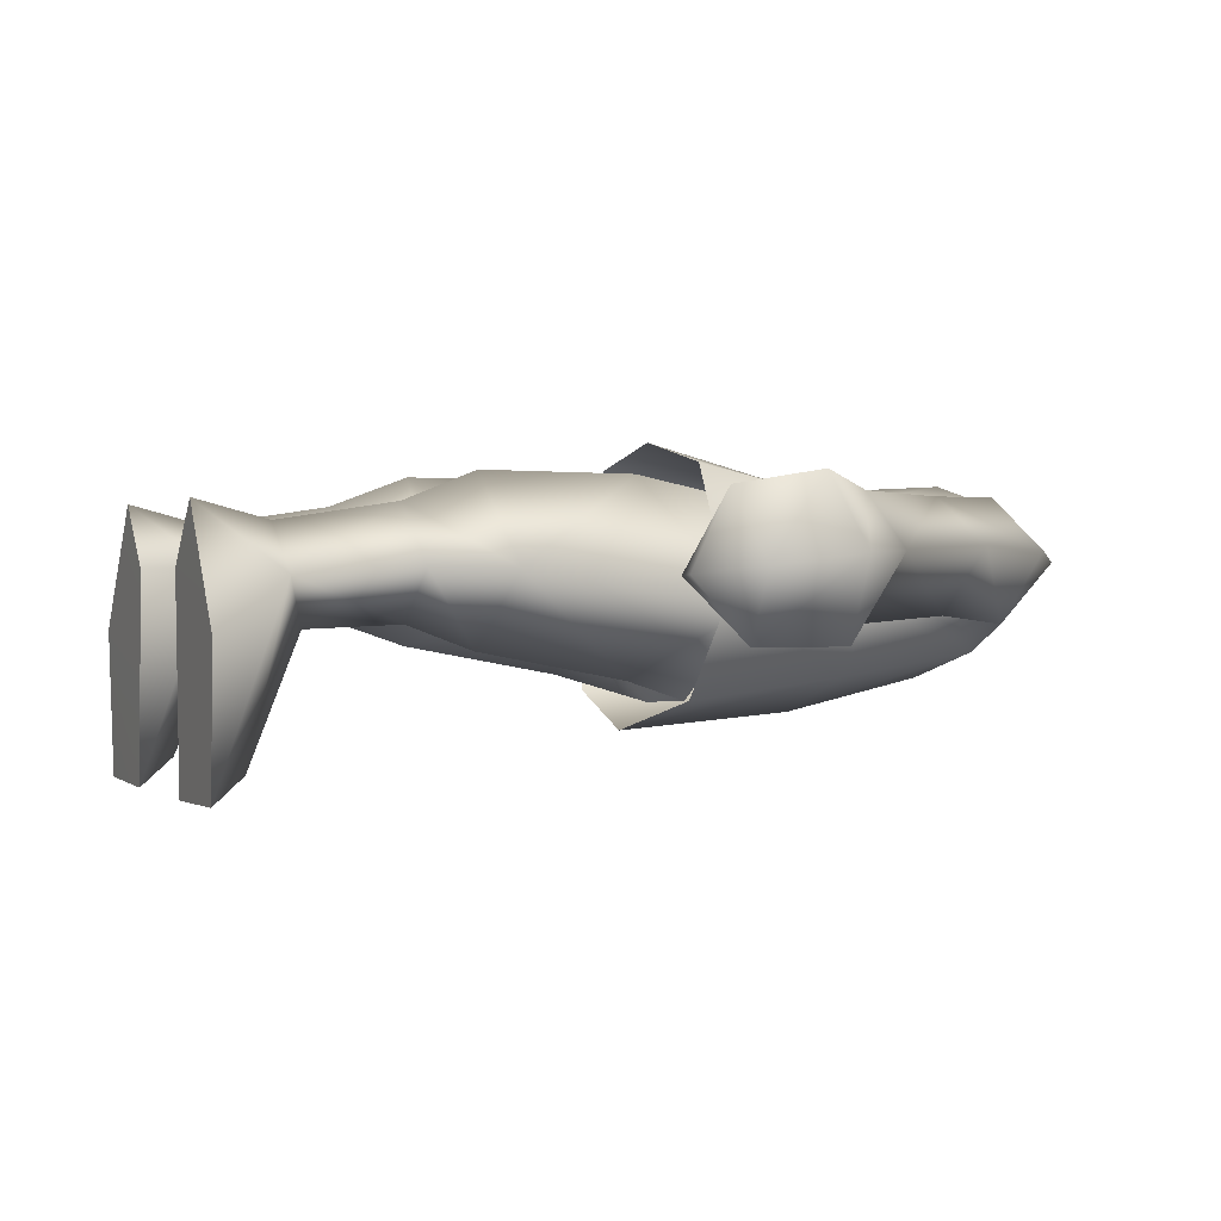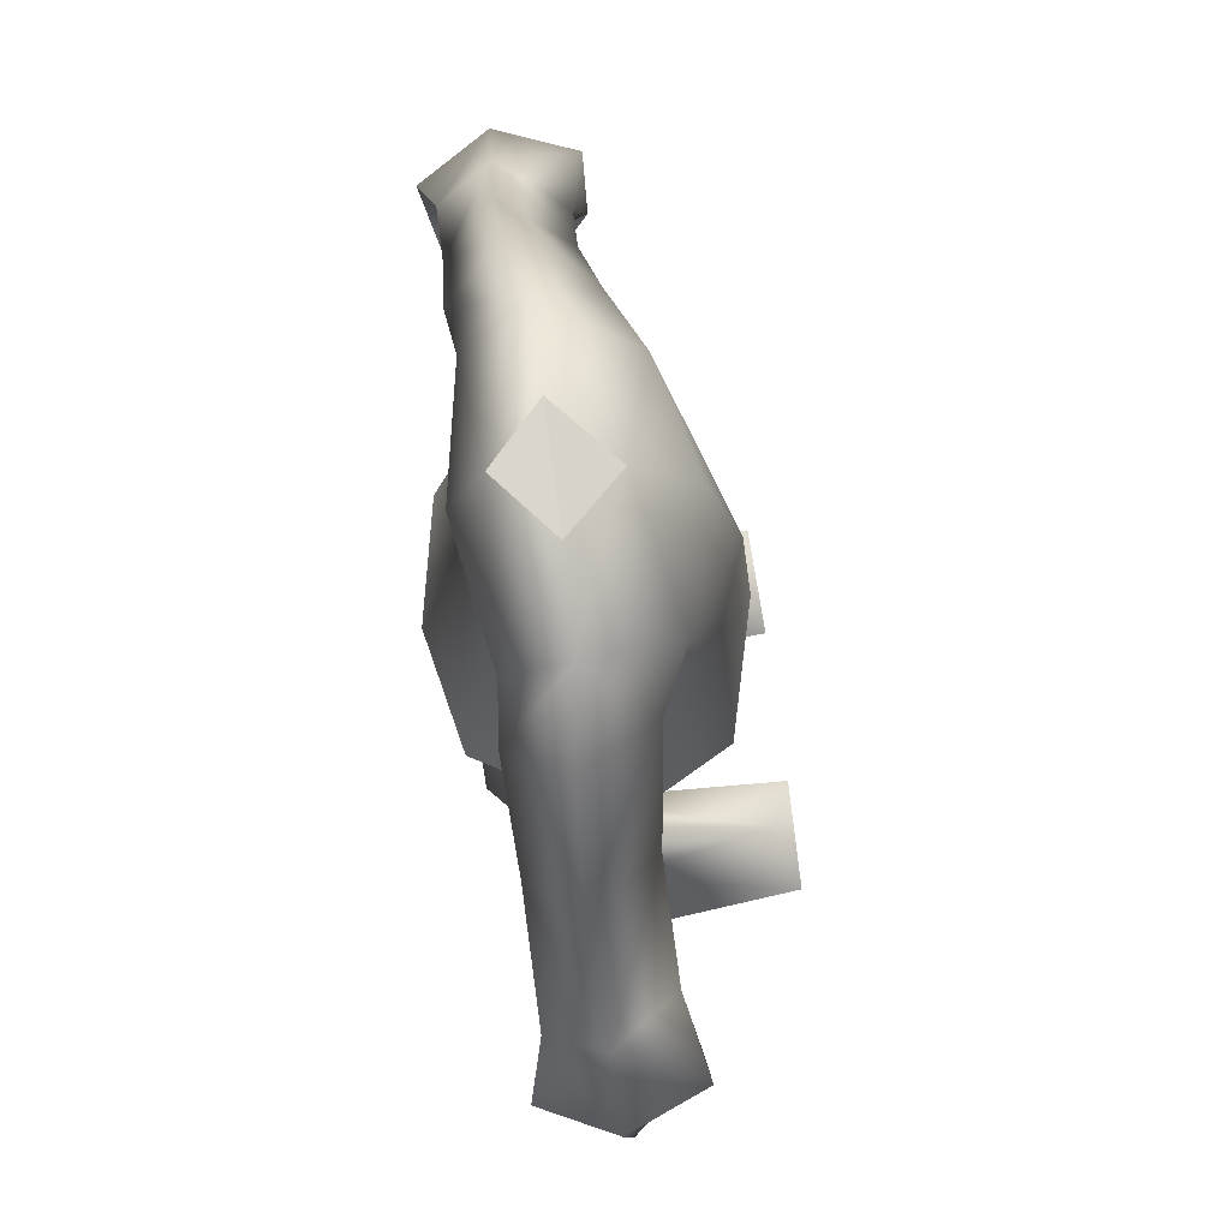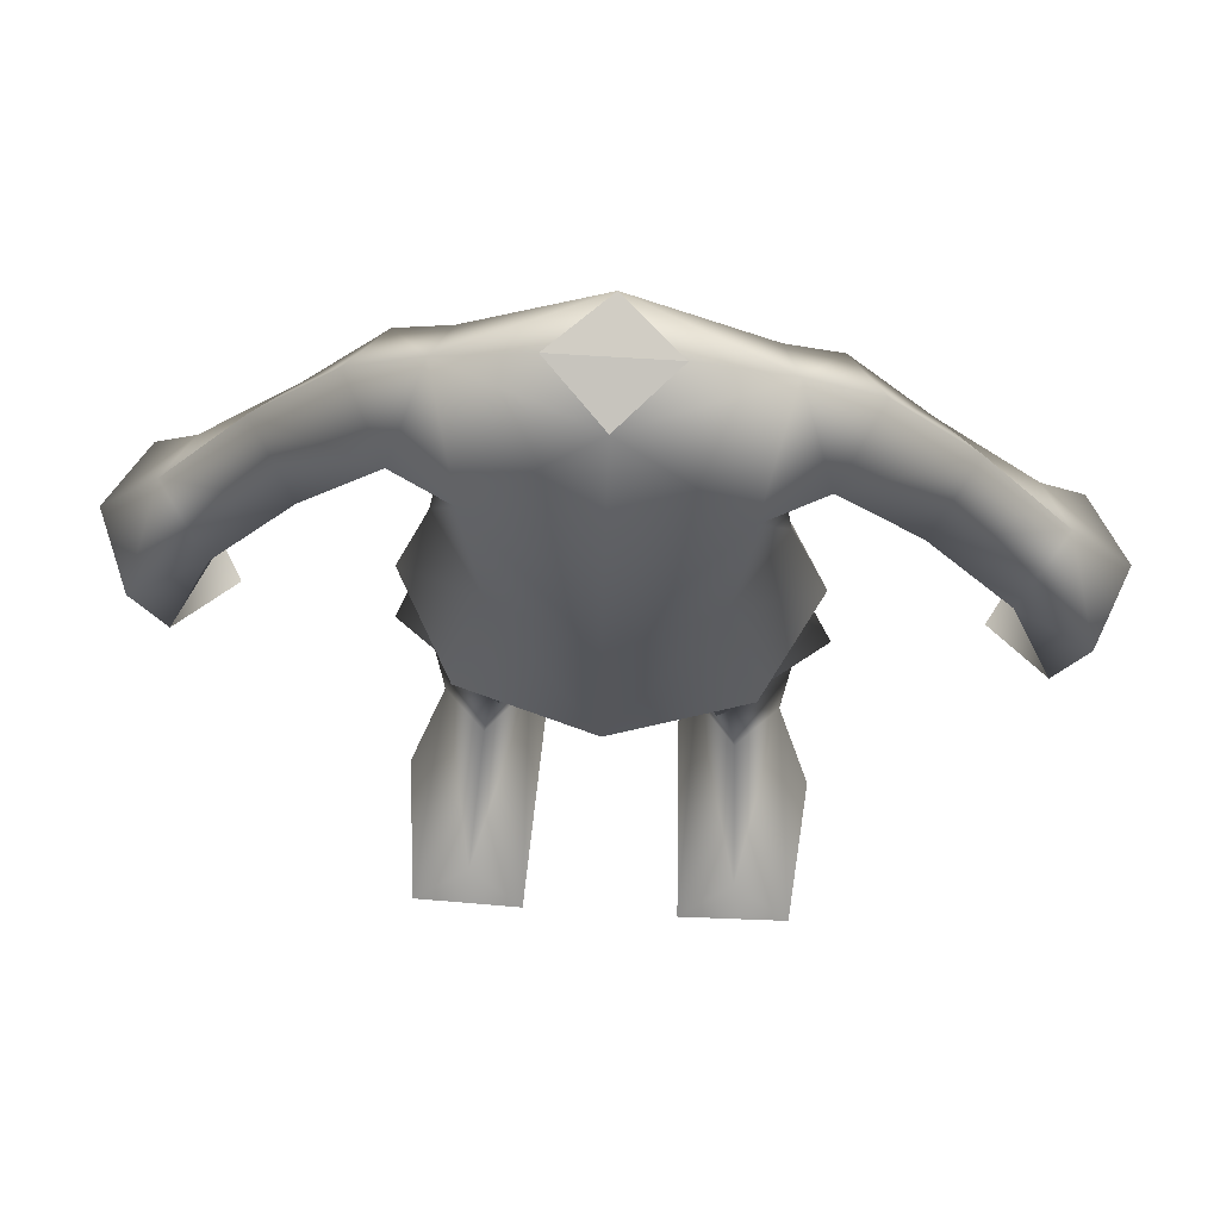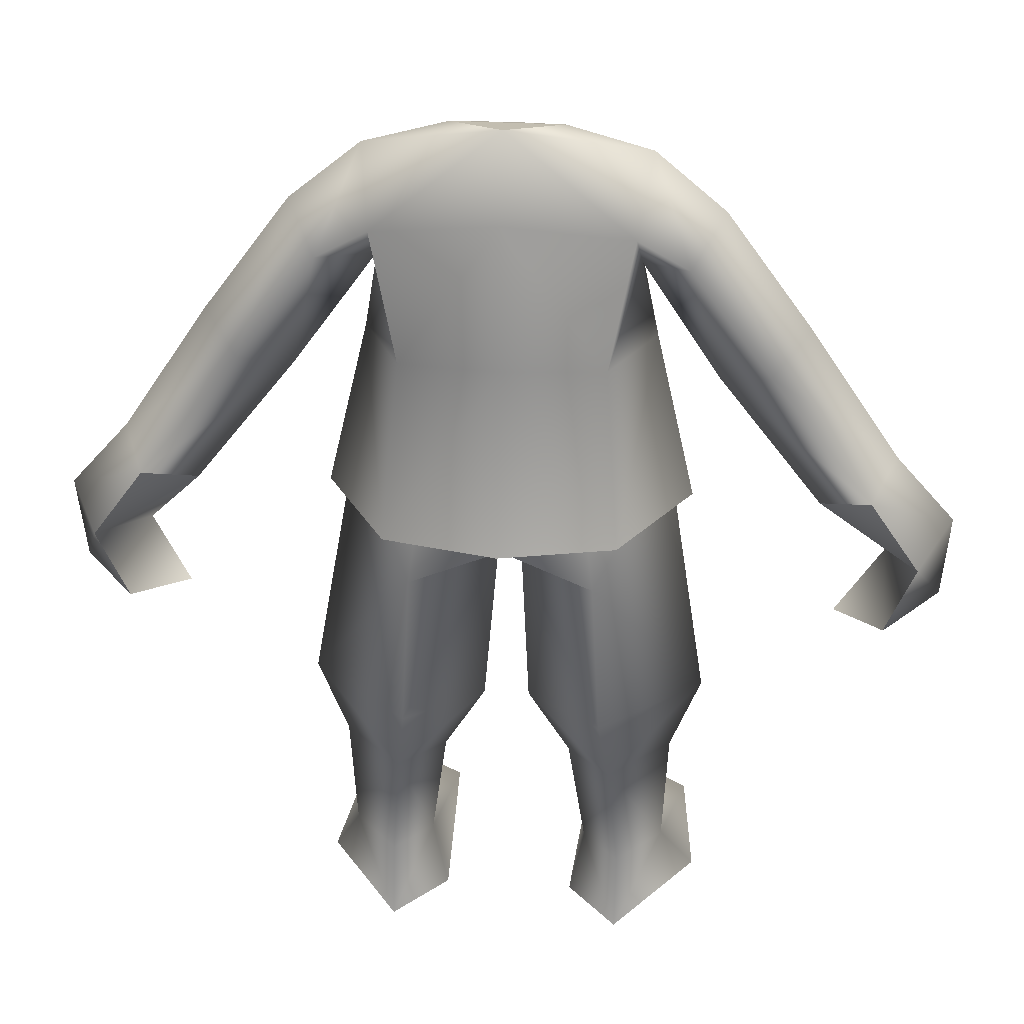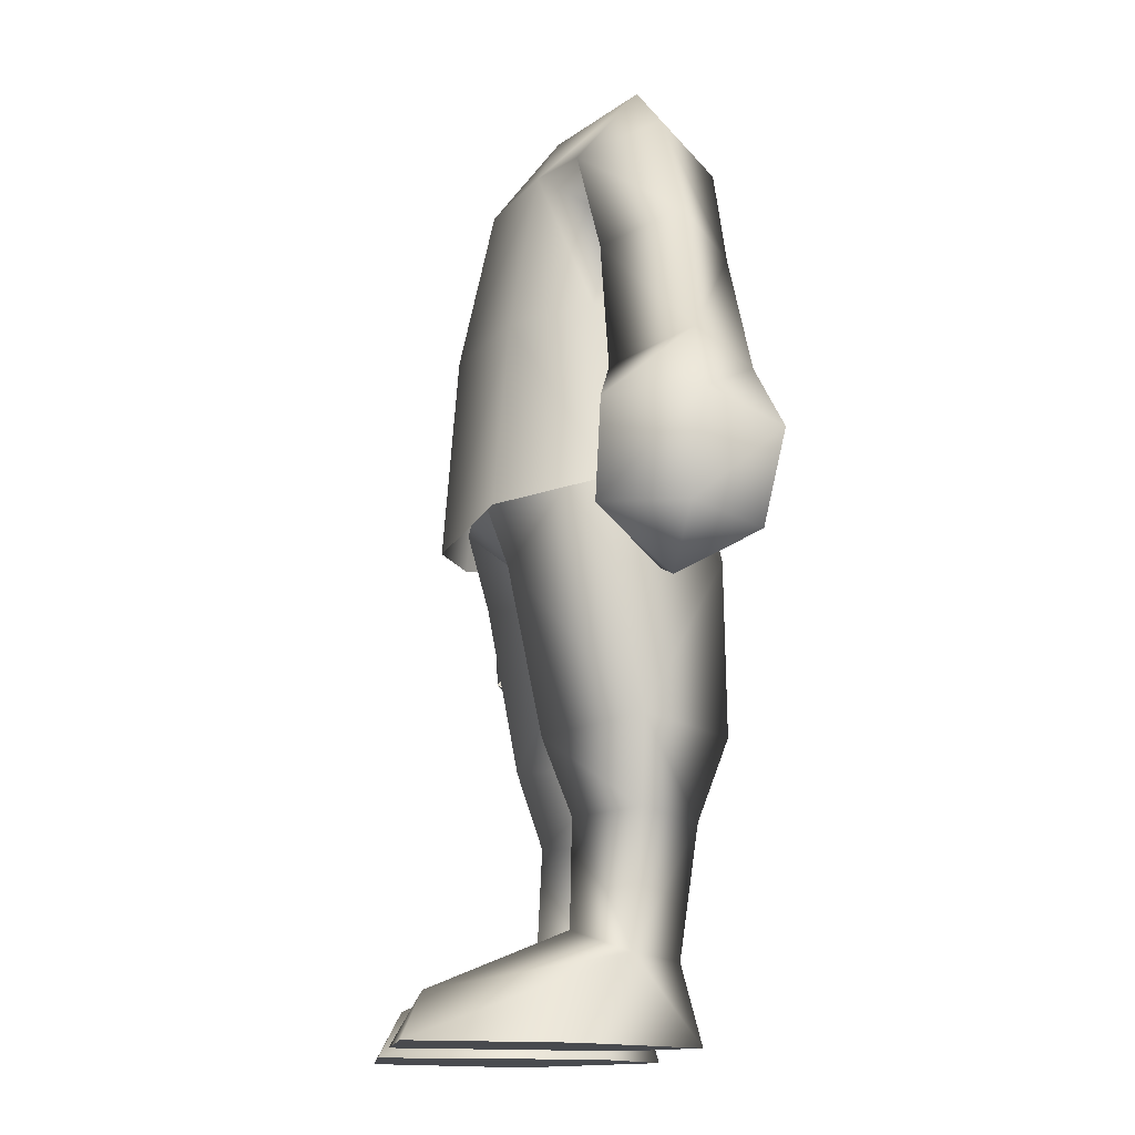
<metadata>
{"format":"obj","ext":"obj","renderer":"f3d","projection":"perspective","resolution":1024,"background":"white","views":[{"elev":0.7,"azim":-113.3,"up":"+Y"},{"elev":75.3,"azim":-97.6,"up":"+Z"},{"elev":71.1,"azim":3.5,"up":"+Z"},{"elev":29.0,"azim":-174.7,"up":"+Z"},{"elev":-13.4,"azim":82.8,"up":"+Z"}]}
</metadata>
<code>
v 0.004784 0.004112 0.01631
v -0.004784 0.004112 0.01631
v -0 0.00833 0.01721
v -0.004784 0.004112 0.01631
v 0.004784 0.004112 0.01631
v -0 -0.0005782 0.01468
v 0.005878 0.003736 -0.06111
v 0.01045 0.00908 -0.06111
v 0.007226 0.003808 -0.05465
v 0.006724 -0.01419 -0.06104
v 0.01138 -0.01205 -0.05707
v 0.01049 0.007396 -0.05475
v 0.01448 0.003222 -0.05439
v 0.01751 -0.001462 -0.06119
v 0.01636 -0.01397 -0.06104
v 0.01138 -0.01205 -0.05707
v 0.01138 -0.01205 -0.05707
v 0.01072 -0.0009967 -0.05246
v 0.01138 -0.01205 -0.05707
v 0.01072 -0.0009967 -0.05246
v 0.01751 -0.001462 -0.06119
v 0.01045 0.00908 -0.06111
v 0.005878 0.003736 -0.06111
v 0.006724 -0.01419 -0.06104
v 0.01636 -0.01397 -0.06104
v -0 0.01118 0.0101
v 0.008797 0.009319 -0.003266
v 0.01098 0.009245 0.008481
v -0 0.01049 -0.00309
v -0 0.00833 0.01721
v 0.01207 0.004292 0.01439
v 0.01001 0.0125 -0.01839
v 0.01267 0.0006233 -0.003667
v 0.01122 0.002914 0.004
v 0.01618 0.001534 -0.01857
v 0.008458 -0.005482 -0.004321
v 0.01136 -0.007074 -0.0199
v -0 -0.01006 -0.02121
v -0 -0.008795 -0.005073
v 0.009876 -0.003446 0.007615
v 0.01483 -0.0009379 0.007562
v -0 -0.005986 0.007743
v -0 0.01457 -0.01856
v 0.01207 0.004292 0.01439
v -0 -0.0005782 0.01468
v 0.004784 0.004112 0.01631
v 0.004784 0.004112 0.01631
v 0.02236 0.009487 -0.003195
v 0.01814 0.005227 0.00966
v 0.0154 0.009779 0.006254
v 0.02561 0.005609 -0.0004001
v 0.01483 -0.0009379 0.007562
v 0.02181 -8.757e-05 -0.00228
v 0.01207 0.004292 0.01439
v 0.03349 0.005026 -0.01223
v 0.02955 -0.000556 -0.01423
v 0.01098 0.009245 0.008481
v 0.0154 0.009779 0.006254
v 0.0182 0.005873 -0.005136
v 0.03136 0.009561 -0.01456
v 0.02718 0.005785 -0.01666
v 0.02955 -0.000556 -0.01423
v 0.02181 -8.757e-05 -0.00228
v 0.01122 0.002914 0.004
v 0.0154 0.009779 0.006254
v 0.01098 0.009245 0.008481
v 0.01483 -0.0009379 0.007562
v 0.02236 0.009487 -0.003195
v 0.03136 0.009561 -0.01456
v 0.006724 -0.01419 -0.06104
v 0.01138 -0.01205 -0.05707
v 0.01636 -0.01397 -0.06104
v 0.03875 0.004785 -0.01822
v 0.0337 -0.002131 -0.02537
v 0.03598 -0.002064 -0.01838
v 0.03823 0.003832 -0.02613
v 0.03349 0.005026 -0.01223
v 0.02955 -0.000556 -0.01423
v 0.03136 0.009561 -0.01456
v 0.03553 0.01096 -0.02001
v 0.03312 0.009792 -0.02672
v 0.02955 -0.000556 -0.01423
v 0.0337 -0.002131 -0.02537
v 0.02718 0.005785 -0.01666
v 0.03136 0.009561 -0.01456
v 0.02718 0.005785 -0.01666
v 0.03553 0.01096 -0.02001
v 0.0337 -0.002131 -0.02537
v 0.02718 0.005785 -0.01666
v 0.03312 0.009792 -0.02672
v 0.0337 -0.002131 -0.02537
v 0.03823 0.003832 -0.02613
v 0.0341 0.0032 -0.03042
v 0.03312 0.009792 -0.02672
v 0.02914 0.003127 -0.02882
v 0.03312 0.009792 -0.02672
v 0.0337 -0.002131 -0.02537
v 0.02914 0.003127 -0.02882
v 0.008758 0.01162 -0.03729
v 0.001061 0.00233 -0.02503
v 0.00202 0.005524 -0.03787
v 0.009625 0.009022 -0.04406
v 0.01768 0.003688 -0.03699
v 0.007982 0.01151 -0.02312
v 0.008758 0.01162 -0.03729
v 0.007982 0.01151 -0.02312
v -0 0.01085 -0.02008
v 0.00691 0.009938 -0.015
v 0.01401 0.0005947 -0.0155
v -0 0.01054 -0.01524
v 0.01768 0.003688 -0.03699
v 0.009625 0.009022 -0.04406
v 0.01499 0.003861 -0.04368
v 0.01448 0.003222 -0.05439
v 0.01049 0.007396 -0.05475
v 0.009712 -0.000696 -0.0438
v 0.01072 -0.0009967 -0.05246
v 0.008759 -0.002916 -0.03757
v 0.01499 0.003861 -0.04368
v 0.01448 0.003222 -0.05439
v 0.008759 -0.002916 -0.03757
v 0.01768 0.003688 -0.03699
v 0.007965 -0.005505 -0.02397
v 0.001061 0.00233 -0.02503
v 0.00646 -0.007343 -0.01806
v 0.00202 0.005524 -0.03787
v 0.009712 -0.000696 -0.0438
v 0.005713 0.004995 -0.04408
v 0.007226 0.003808 -0.05465
v 0.01072 -0.0009967 -0.05246
v -0 -0.0002236 -0.02512
v 0.00646 -0.007343 -0.01806
v -0 -0.007679 -0.01866
v 0.009625 0.009022 -0.04406
v 0.005713 0.004995 -0.04408
v 0.007226 0.003808 -0.05465
v 0.009625 0.009022 -0.04406
v 0.01049 0.007396 -0.05475
v -0 0.01085 -0.02008
v -0 -0.0002236 -0.02512
v -0.001061 0.00233 -0.02503
v -0 0.01085 -0.02008
v -0.008758 0.01162 -0.03729
v -0.007982 0.01151 -0.02312
v -0 0.01085 -0.02008
v -0.008758 0.01162 -0.03729
v -0.00202 0.005524 -0.03787
v -0.009625 0.009022 -0.04406
v -0.01768 0.003688 -0.03699
v -0.007982 0.01151 -0.02312
v -0.00691 0.009938 -0.015
v -0.01401 0.0005947 -0.0155
v -0 0.01054 -0.01524
v -0.01768 0.003688 -0.03699
v -0.009625 0.009022 -0.04406
v -0.01499 0.003861 -0.04368
v -0.01448 0.003222 -0.05439
v -0.01049 0.007396 -0.05475
v -0.009712 -0.000696 -0.0438
v -0.01072 -0.0009967 -0.05246
v -0.01499 0.003861 -0.04368
v -0.008759 -0.002916 -0.03757
v -0.01448 0.003222 -0.05439
v -0.008759 -0.002916 -0.03757
v -0.01768 0.003688 -0.03699
v -0.007965 -0.005505 -0.02397
v -0.001061 0.00233 -0.02503
v -0.00646 -0.007343 -0.01806
v -0.00202 0.005524 -0.03787
v -0.009712 -0.000696 -0.0438
v -0.005713 0.004995 -0.04408
v -0.007226 0.003808 -0.05465
v -0.01072 -0.0009967 -0.05246
v -0.00646 -0.007343 -0.01806
v -0 -0.0002236 -0.02512
v -0 -0.007679 -0.01866
v 0.007965 -0.005505 -0.02397
v 0.00646 -0.007343 -0.01806
v 0.01768 0.003688 -0.03699
v -0.005878 0.003736 -0.06111
v -0.007226 0.003808 -0.05465
v -0.01045 0.00908 -0.06111
v -0.006724 -0.01419 -0.06104
v -0.01138 -0.01205 -0.05707
v -0.01049 0.007396 -0.05475
v -0.01448 0.003222 -0.05439
v -0.01751 -0.001462 -0.06119
v -0.01636 -0.01397 -0.06104
v -0.01138 -0.01205 -0.05707
v -0.01138 -0.01205 -0.05707
v -0.01072 -0.0009967 -0.05246
v -0.01072 -0.0009967 -0.05246
v -0.01138 -0.01205 -0.05707
v -0.01751 -0.001462 -0.06119
v -0.005878 0.003736 -0.06111
v -0.01045 0.00908 -0.06111
v -0.006724 -0.01419 -0.06104
v -0.01636 -0.01397 -0.06104
v -0 0.01118 0.0101
v -0.008797 0.009319 -0.003266
v -0 0.01049 -0.00309
v -0.01098 0.009245 0.008481
v -0 0.00833 0.01721
v -0.01207 0.004292 0.01439
v -0.01001 0.0125 -0.01839
v -0.01267 0.0006233 -0.003667
v -0.01122 0.002914 0.004
v -0.01618 0.001534 -0.01857
v -0.008458 -0.005482 -0.004321
v -0.01136 -0.007074 -0.0199
v -0 -0.01006 -0.02121
v -0 -0.008795 -0.005073
v -0.009876 -0.003446 0.007615
v -0.01483 -0.0009379 0.007562
v -0 -0.005986 0.007743
v -0 0.01457 -0.01856
v -0.01207 0.004292 0.01439
v -0 -0.0005782 0.01468
v -0.004784 0.004112 0.01631
v -0.004784 0.004112 0.01631
v -0.02236 0.009487 -0.003195
v -0.01814 0.005227 0.00966
v -0.02561 0.005609 -0.0004001
v -0.0154 0.009779 0.006254
v -0.01483 -0.0009379 0.007562
v -0.02181 -8.757e-05 -0.00228
v -0.01207 0.004292 0.01439
v -0.03349 0.005026 -0.01223
v -0.02955 -0.000556 -0.01423
v -0.01098 0.009245 0.008481
v -0.0182 0.005873 -0.005136
v -0.0154 0.009779 0.006254
v -0.03136 0.009561 -0.01456
v -0.02718 0.005785 -0.01666
v -0.02955 -0.000556 -0.01423
v -0.02181 -8.757e-05 -0.00228
v -0.01122 0.002914 0.004
v -0.0154 0.009779 0.006254
v -0.01098 0.009245 0.008481
v -0.01483 -0.0009379 0.007562
v -0.02236 0.009487 -0.003195
v -0.03136 0.009561 -0.01456
v -0.006724 -0.01419 -0.06104
v -0.01636 -0.01397 -0.06104
v -0.01138 -0.01205 -0.05707
v -0.03875 0.004785 -0.01822
v -0.0337 -0.002131 -0.02537
v -0.03823 0.003832 -0.02613
v -0.03598 -0.002064 -0.01838
v -0.03349 0.005026 -0.01223
v -0.02955 -0.000556 -0.01423
v -0.03136 0.009561 -0.01456
v -0.03553 0.01096 -0.02001
v -0.03312 0.009792 -0.02672
v -0.02955 -0.000556 -0.01423
v -0.0337 -0.002131 -0.02537
v -0.02718 0.005785 -0.01666
v -0.03136 0.009561 -0.01456
v -0.03553 0.01096 -0.02001
v -0.02718 0.005785 -0.01666
v -0.0337 -0.002131 -0.02537
v -0.03312 0.009792 -0.02672
v -0.02718 0.005785 -0.01666
v -0.0337 -0.002131 -0.02537
v -0.0341 0.0032 -0.03042
v -0.03823 0.003832 -0.02613
v -0.03312 0.009792 -0.02672
v -0.02914 0.003127 -0.02882
v -0.03312 0.009792 -0.02672
v -0.02914 0.003127 -0.02882
v -0.0337 -0.002131 -0.02537
v -0.009625 0.009022 -0.04406
v -0.005713 0.004995 -0.04408
v -0.007226 0.003808 -0.05465
v -0.009625 0.009022 -0.04406
v -0.01049 0.007396 -0.05475
v -0.00646 -0.007343 -0.01806
v -0.007965 -0.005505 -0.02397
v -0.01768 0.003688 -0.03699
g p2
f 3 2 1
f 6 5 4
f 9 8 7
f 10 9 7
f 9 10 11
f 12 8 9
f 12 13 8
f 13 14 8
f 13 15 14
f 13 16 15
f 18 9 17
f 20 19 13
f 23 22 21
f 23 21 24
f 25 24 21
f 28 27 26
f 29 26 27
f 30 28 26
f 30 31 28
f 27 32 29
f 27 33 32
f 33 27 34
f 27 28 34
f 35 32 33
f 33 36 35
f 37 35 36
f 37 36 38
f 39 38 36
f 36 40 39
f 36 33 40
f 34 40 33
f 41 40 34
f 42 39 40
f 43 29 32
f 44 40 41
f 40 44 45
f 42 40 45
f 45 44 46
f 47 31 30
f 50 49 48
f 51 48 49
f 49 52 51
f 53 51 52
f 54 52 49
f 49 50 54
f 51 55 48
f 51 53 55
f 56 55 53
f 57 54 50
f 48 59 58
f 48 60 59
f 61 59 60
f 61 62 59
f 63 59 62
f 59 63 64
f 64 65 59
f 65 64 66
f 63 67 64
f 69 68 55
f 72 71 70
f 75 74 73
f 76 73 74
f 73 77 75
f 78 75 77
f 77 73 79
f 80 79 73
f 73 76 80
f 81 80 76
f 83 75 82
f 83 82 84
f 87 86 85
f 89 87 88
f 90 88 87
f 93 92 91
f 93 94 92
f 95 93 91
f 95 94 93
f 98 97 96
f 101 100 99
f 99 102 101
f 99 103 102
f 104 103 99
f 106 105 100
f 100 107 106
f 104 107 108
f 108 109 104
f 110 108 107
f 109 111 104
f 113 112 103
f 113 114 112
f 115 112 114
f 117 114 116
f 116 119 118
f 119 116 120
f 122 121 119
f 123 121 122
f 123 124 121
f 123 125 124
f 124 126 121
f 121 126 127
f 128 127 126
f 128 129 127
f 130 127 129
f 124 132 131
f 133 131 132
f 135 101 134
f 135 134 136
f 138 136 137
f 140 139 100
f 142 140 141
f 144 141 143
f 145 141 144
f 147 146 141
f 146 147 148
f 146 148 149
f 149 150 146
f 150 151 145
f 152 151 150
f 153 145 151
f 154 152 150
f 156 149 155
f 156 155 157
f 158 157 155
f 160 159 157
f 159 162 161
f 161 163 159
f 165 161 164
f 164 166 165
f 167 166 164
f 168 166 167
f 169 167 164
f 164 170 169
f 171 169 170
f 171 170 172
f 173 172 170
f 167 175 174
f 176 174 175
f 178 177 109
f 109 177 179
f 182 181 180
f 181 183 180
f 183 181 184
f 182 185 181
f 186 185 182
f 187 186 182
f 188 186 187
f 189 186 188
f 181 191 190
f 193 192 186
f 196 195 194
f 195 197 194
f 198 194 197
f 201 200 199
f 202 199 200
f 202 203 199
f 204 203 202
f 200 201 205
f 200 205 206
f 200 206 207
f 202 200 207
f 208 206 205
f 206 208 209
f 210 209 208
f 210 211 209
f 212 209 211
f 209 212 213
f 207 206 213
f 209 213 206
f 213 214 207
f 215 213 212
f 216 205 201
f 213 217 214
f 217 213 218
f 213 215 218
f 217 218 219
f 204 220 203
f 223 222 221
f 224 221 222
f 222 223 225
f 226 225 223
f 225 227 222
f 222 227 224
f 223 221 228
f 223 228 226
f 229 226 228
f 230 224 227
f 221 232 231
f 221 231 233
f 234 233 231
f 234 231 235
f 236 235 231
f 236 231 237
f 237 231 238
f 237 238 239
f 240 236 237
f 242 228 241
f 245 244 243
f 248 247 246
f 249 246 247
f 246 249 250
f 251 250 249
f 250 252 246
f 253 246 252
f 246 253 248
f 254 248 253
f 249 256 255
f 255 256 257
f 260 259 258
f 262 259 261
f 263 261 259
f 266 265 264
f 267 265 266
f 265 268 264
f 267 268 265
f 271 270 269
f 273 272 147
f 273 274 272
f 276 275 274
f 278 277 152
f 278 152 279

</code>
